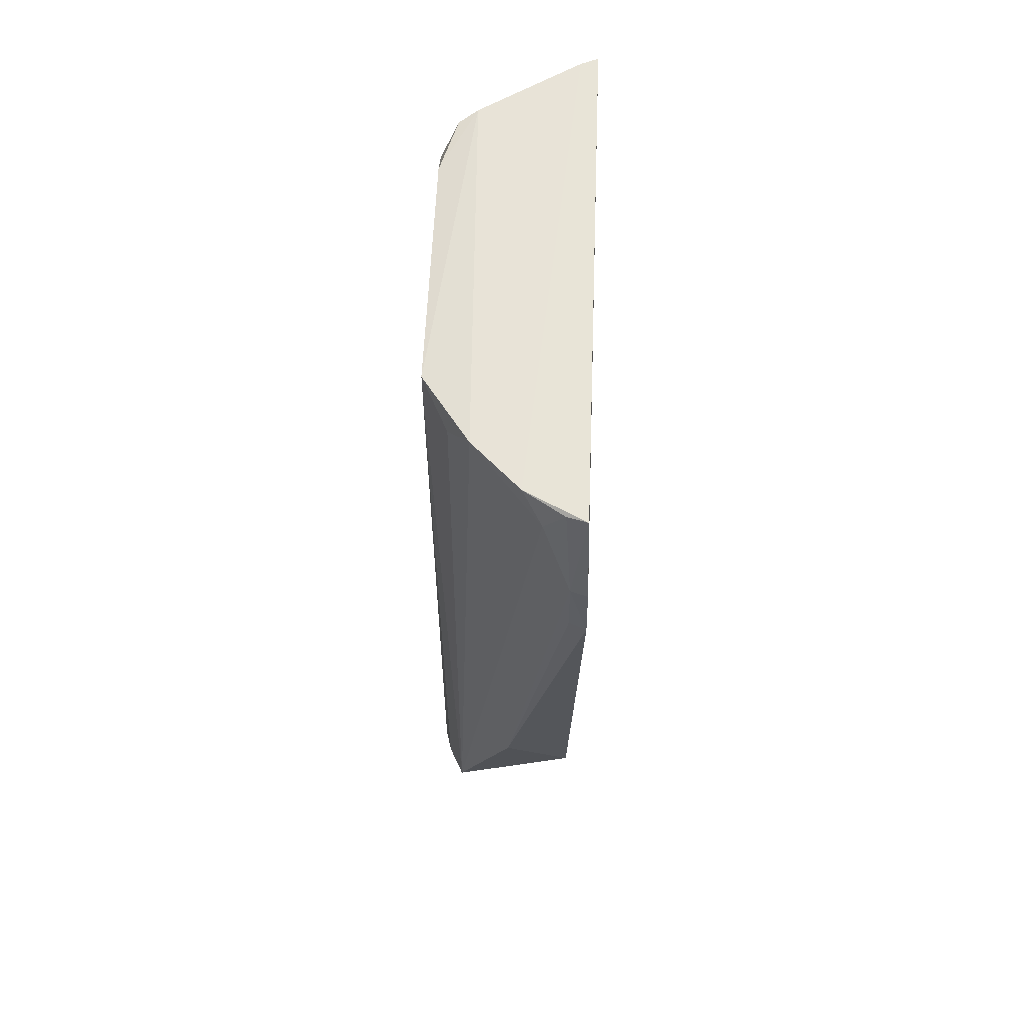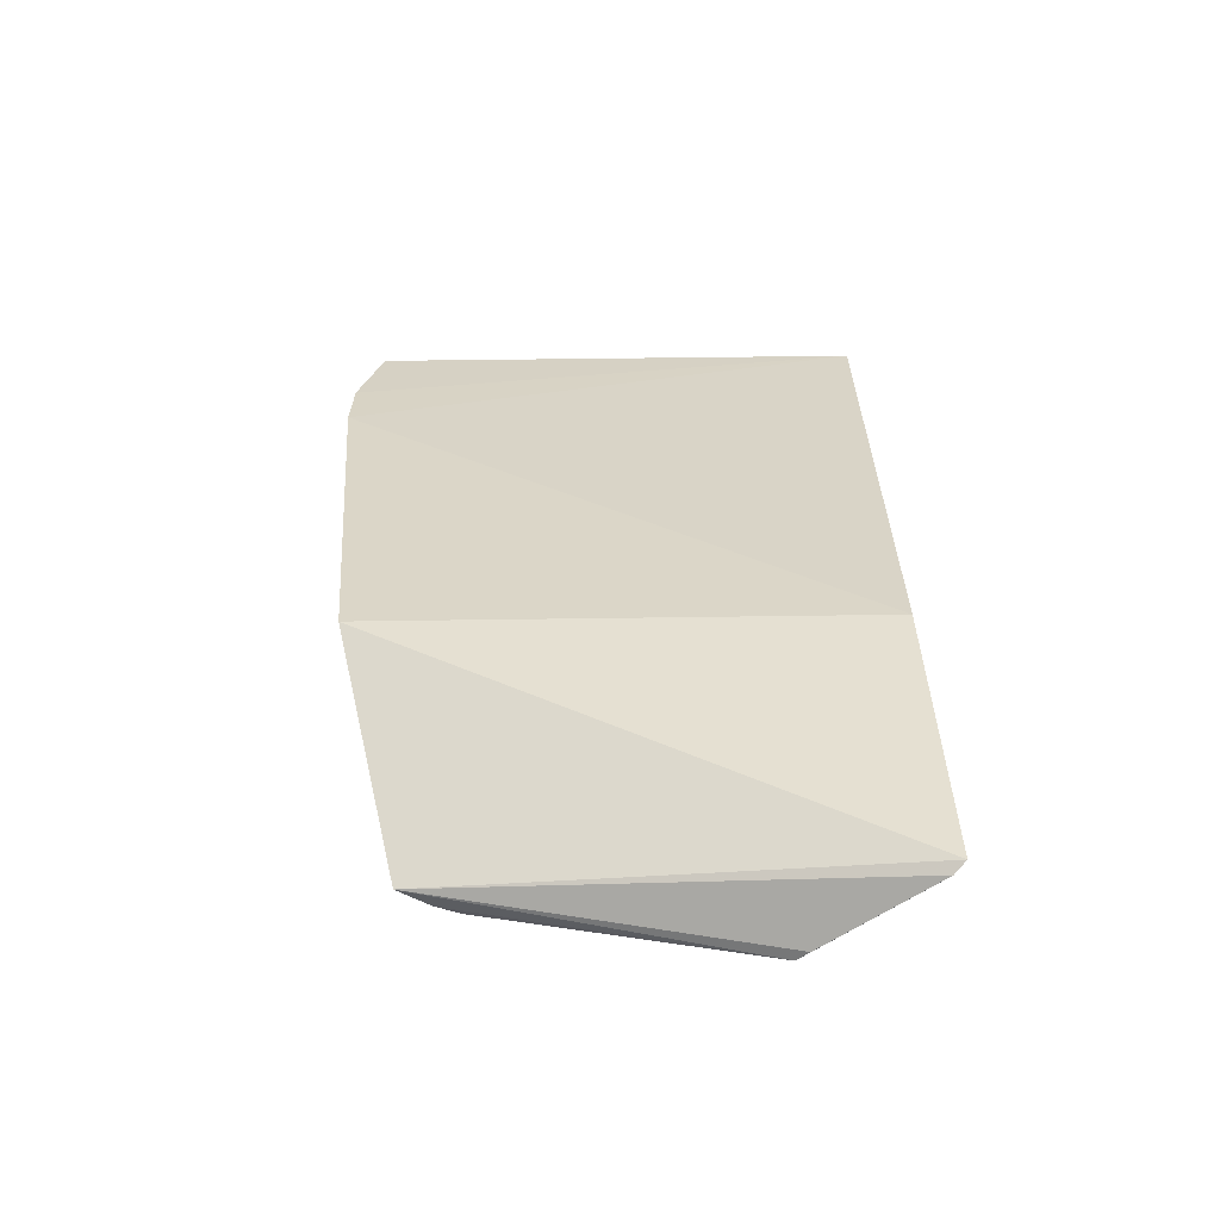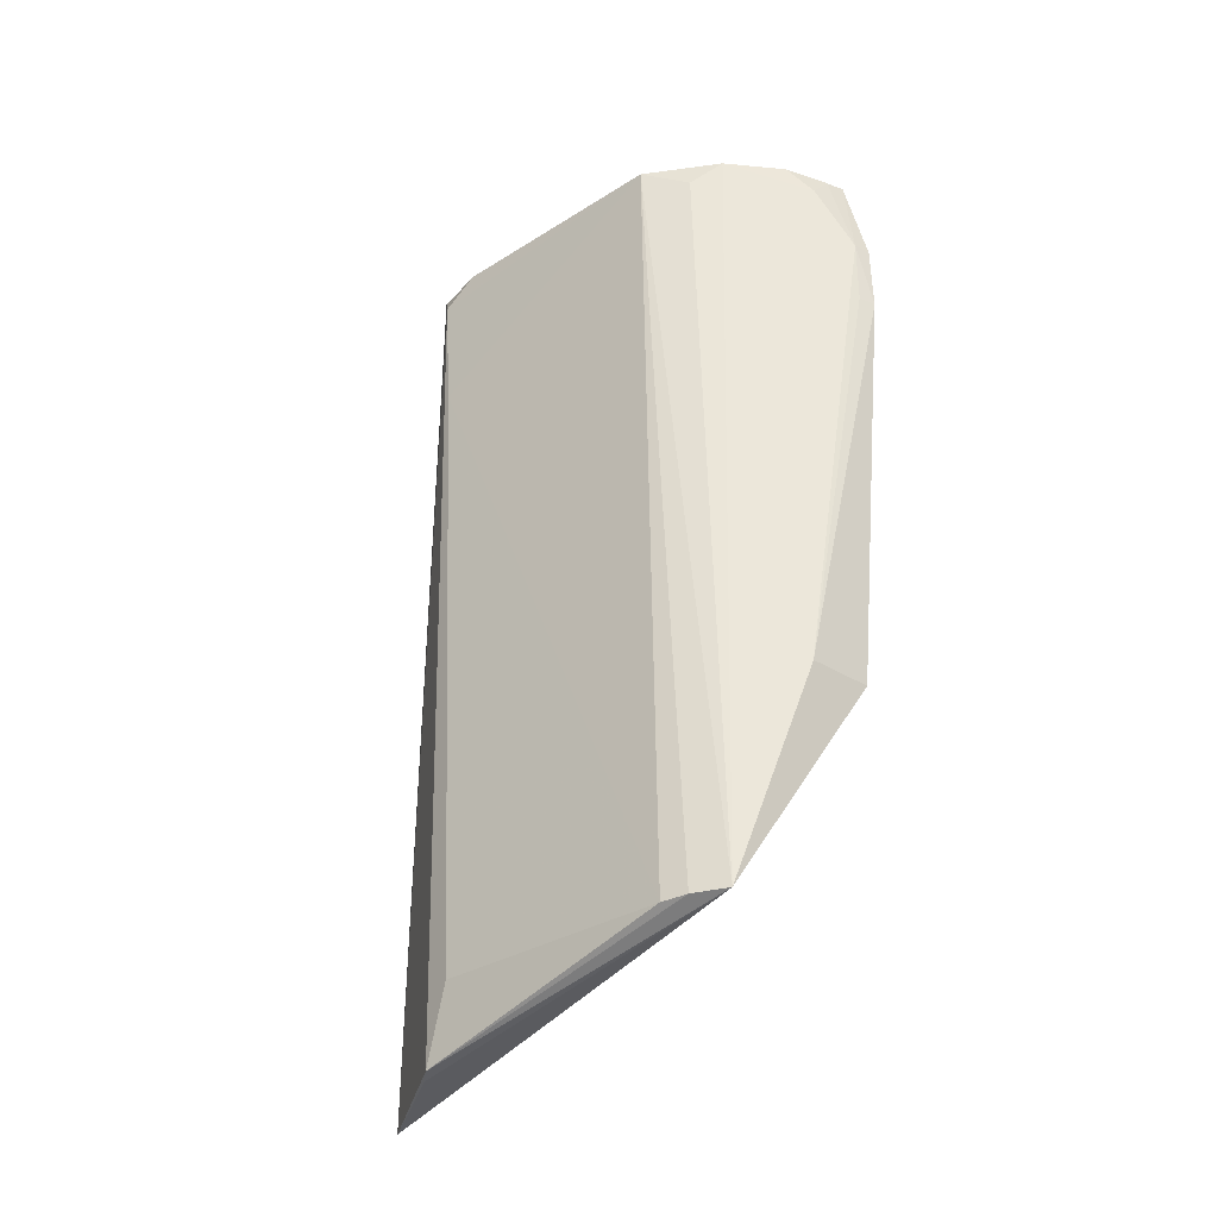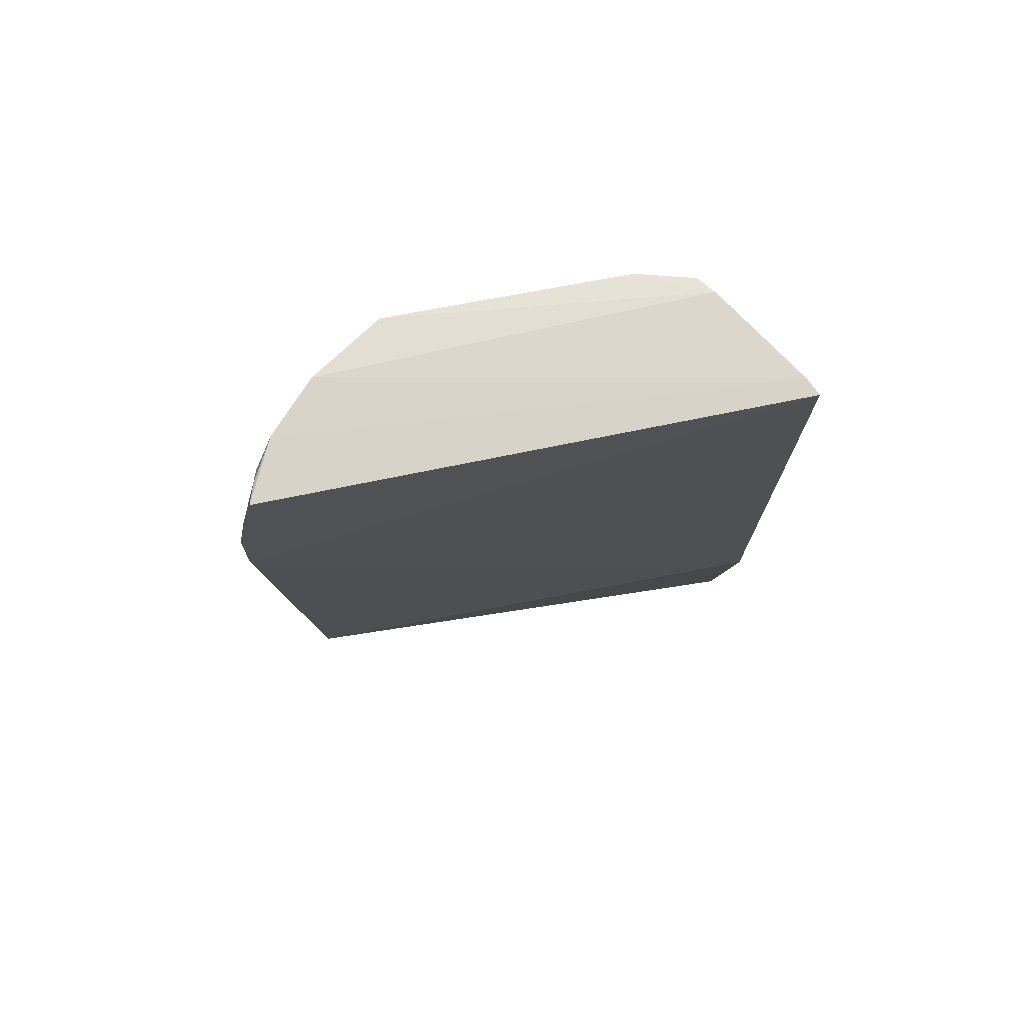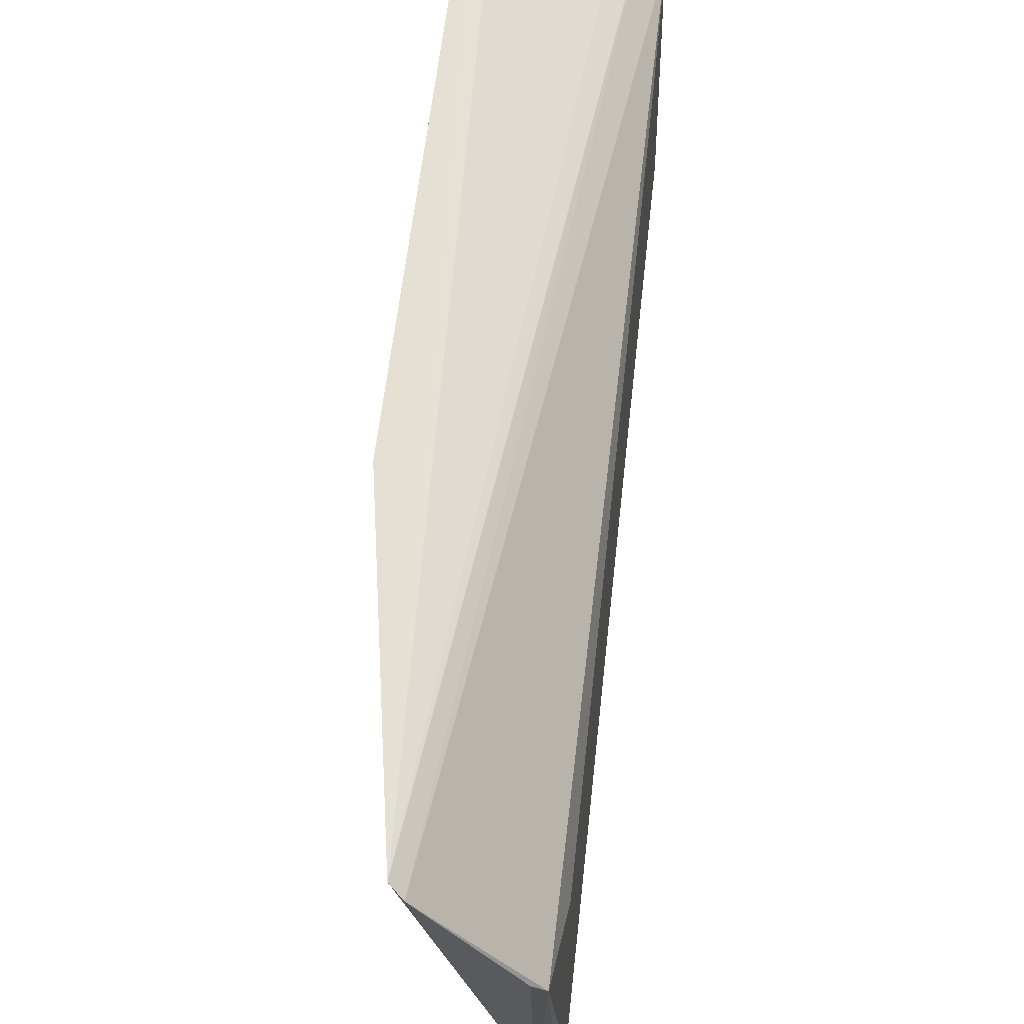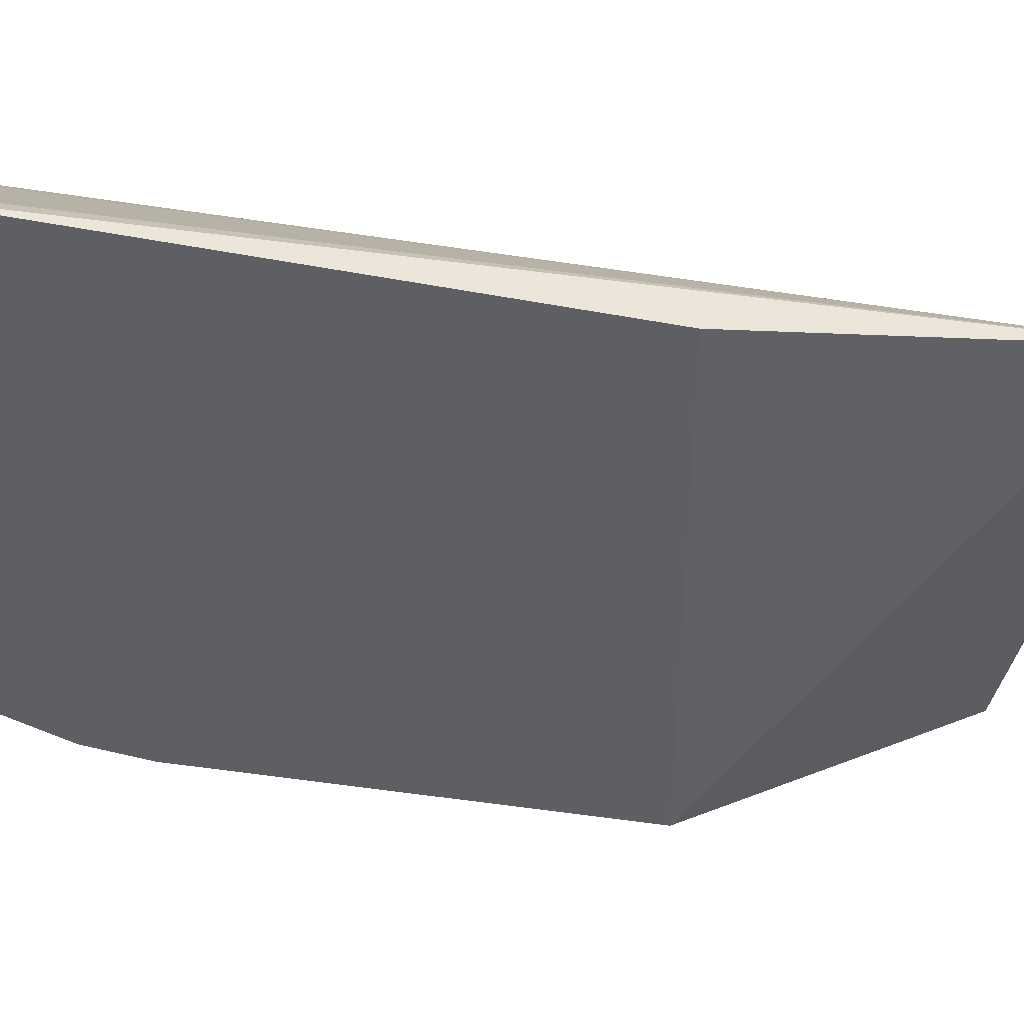
<metadata>
{"format":"obj","ext":"obj","renderer":"f3d","projection":"perspective","resolution":1024,"background":"white","views":[{"elev":61.5,"azim":2.1,"up":"+Z"},{"elev":-61.4,"azim":90.4,"up":"+Z"},{"elev":-33.3,"azim":-49.8,"up":"+Z"},{"elev":73.9,"azim":78.7,"up":"+Z"},{"elev":56.2,"azim":-173.8,"up":"+Y"},{"elev":42.9,"azim":104.7,"up":"+Y"}]}
</metadata>
<code>
v -0.07472 -0.1722 0.202
v -0.07961 -0.1507 -0.09875
v -0.07726 0.155 -0.09909
v -0.07645 0.1549 0.265
v -0.1689 -0.07138 0.2605
v -0.07413 -0.1727 0.1606
v -0.07658 -0.1585 0.2616
v -0.1655 0.08179 -0.2816
v -0.1567 -0.114 -0.2342
v -0.1122 -0.1411 0.2631
v -0.1075 0.1602 -0.2812
v -0.168 0.09366 0.2442
v -0.1199 -0.1445 -0.09916
v -0.1702 -0.07959 -0.2366
v -0.1007 -0.1531 0.2459
v -0.1407 -0.1137 0.264
v -0.1138 0.1536 -0.2848
v -0.1464 0.1129 0.2645
v -0.08465 -0.1692 0.2024
v -0.1664 -0.09445 -0.2353
v -0.1696 0.06595 -0.2364
v -0.08845 -0.1548 0.2604
v -0.1538 -0.09797 0.2478
v -0.08694 0.1501 0.2653
v -0.1589 0.08895 -0.2835
v -0.1575 0.1053 0.262
v -0.0841 -0.1688 0.1612
v -0.1686 0.08767 0.1677
v -0.1676 0.07178 0.2602
f 6 3 4
f 6 4 1
f 6 2 3
f 7 1 4
f 10 7 4
f 11 3 2
f 11 2 9
f 11 4 3
f 13 9 2
f 13 2 6
f 15 9 13
f 16 15 10
f 16 9 15
f 17 11 9
f 17 8 12
f 18 5 16
f 19 6 1
f 19 15 13
f 19 1 7
f 20 9 5
f 20 5 14
f 20 14 8
f 20 8 9
f 21 12 8
f 21 8 14
f 22 7 10
f 22 10 15
f 22 19 7
f 22 15 19
f 23 16 5
f 23 5 9
f 23 9 16
f 24 16 10
f 24 10 4
f 24 18 16
f 24 4 11
f 24 11 18
f 25 17 9
f 25 9 8
f 25 8 17
f 26 17 12
f 26 11 17
f 26 18 11
f 27 19 13
f 27 13 6
f 27 6 19
f 28 21 14
f 28 14 5
f 28 5 12
f 28 12 21
f 29 26 12
f 29 12 5
f 29 5 18
f 29 18 26

</code>
